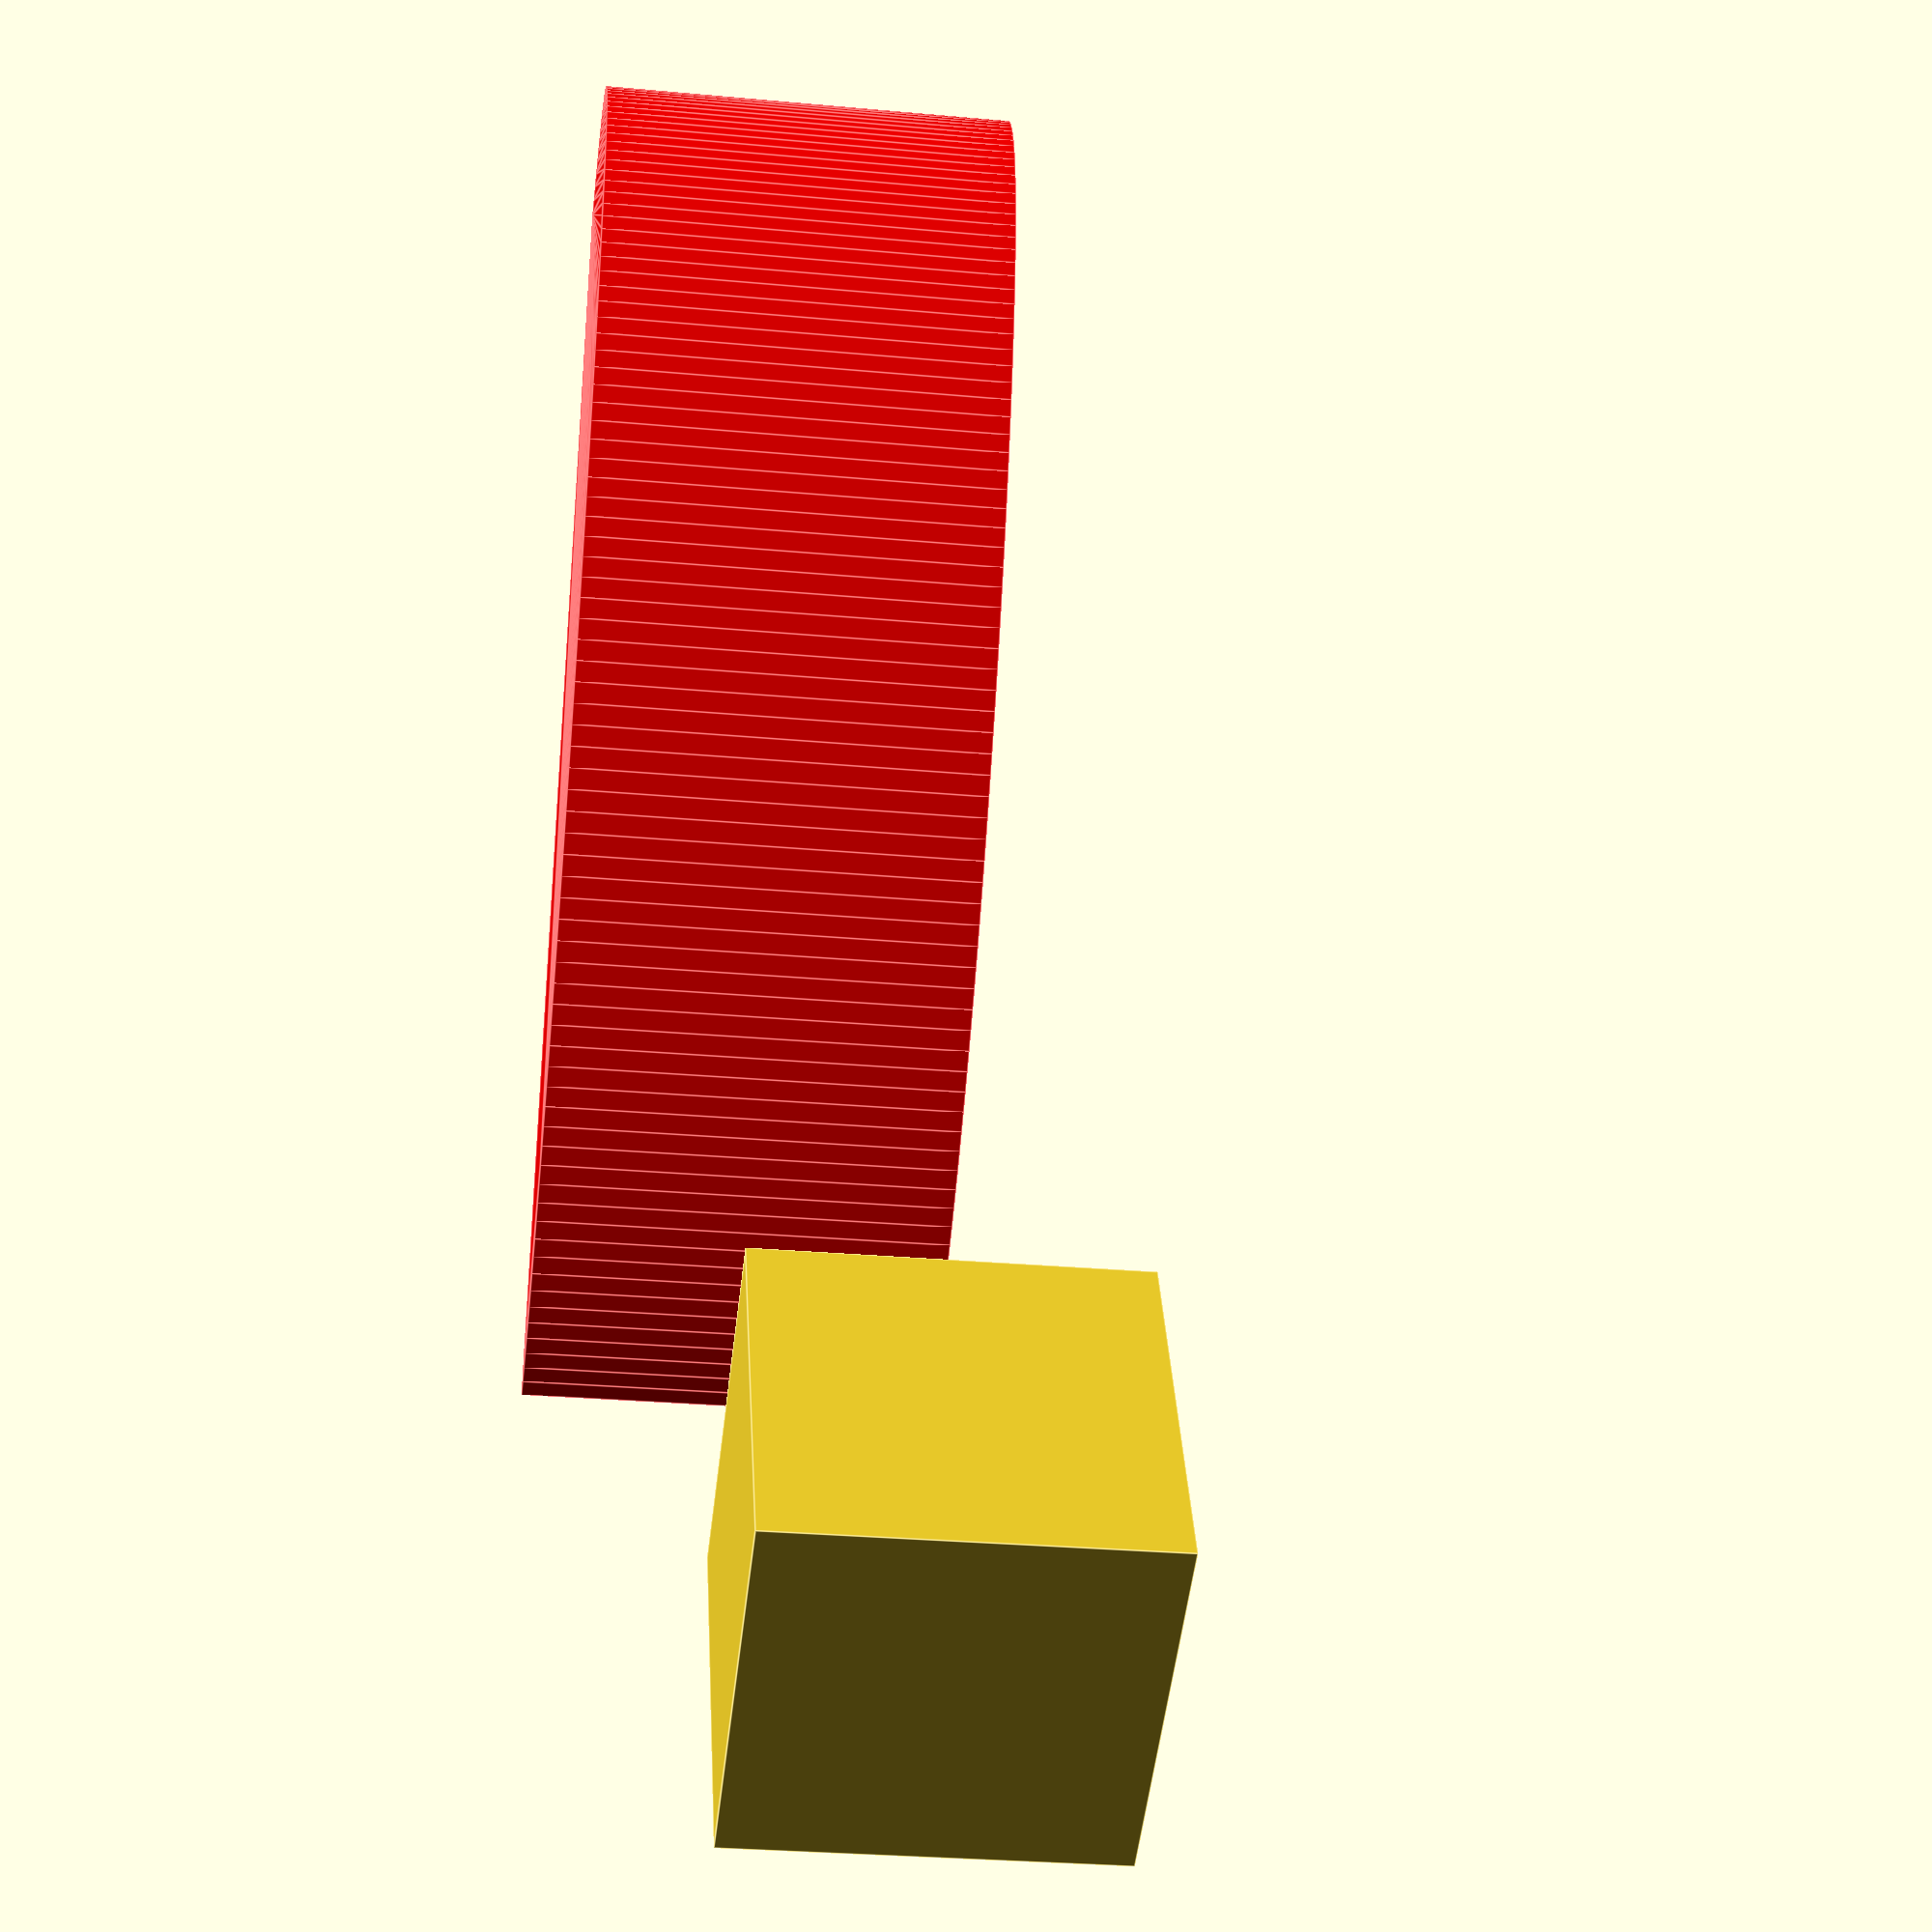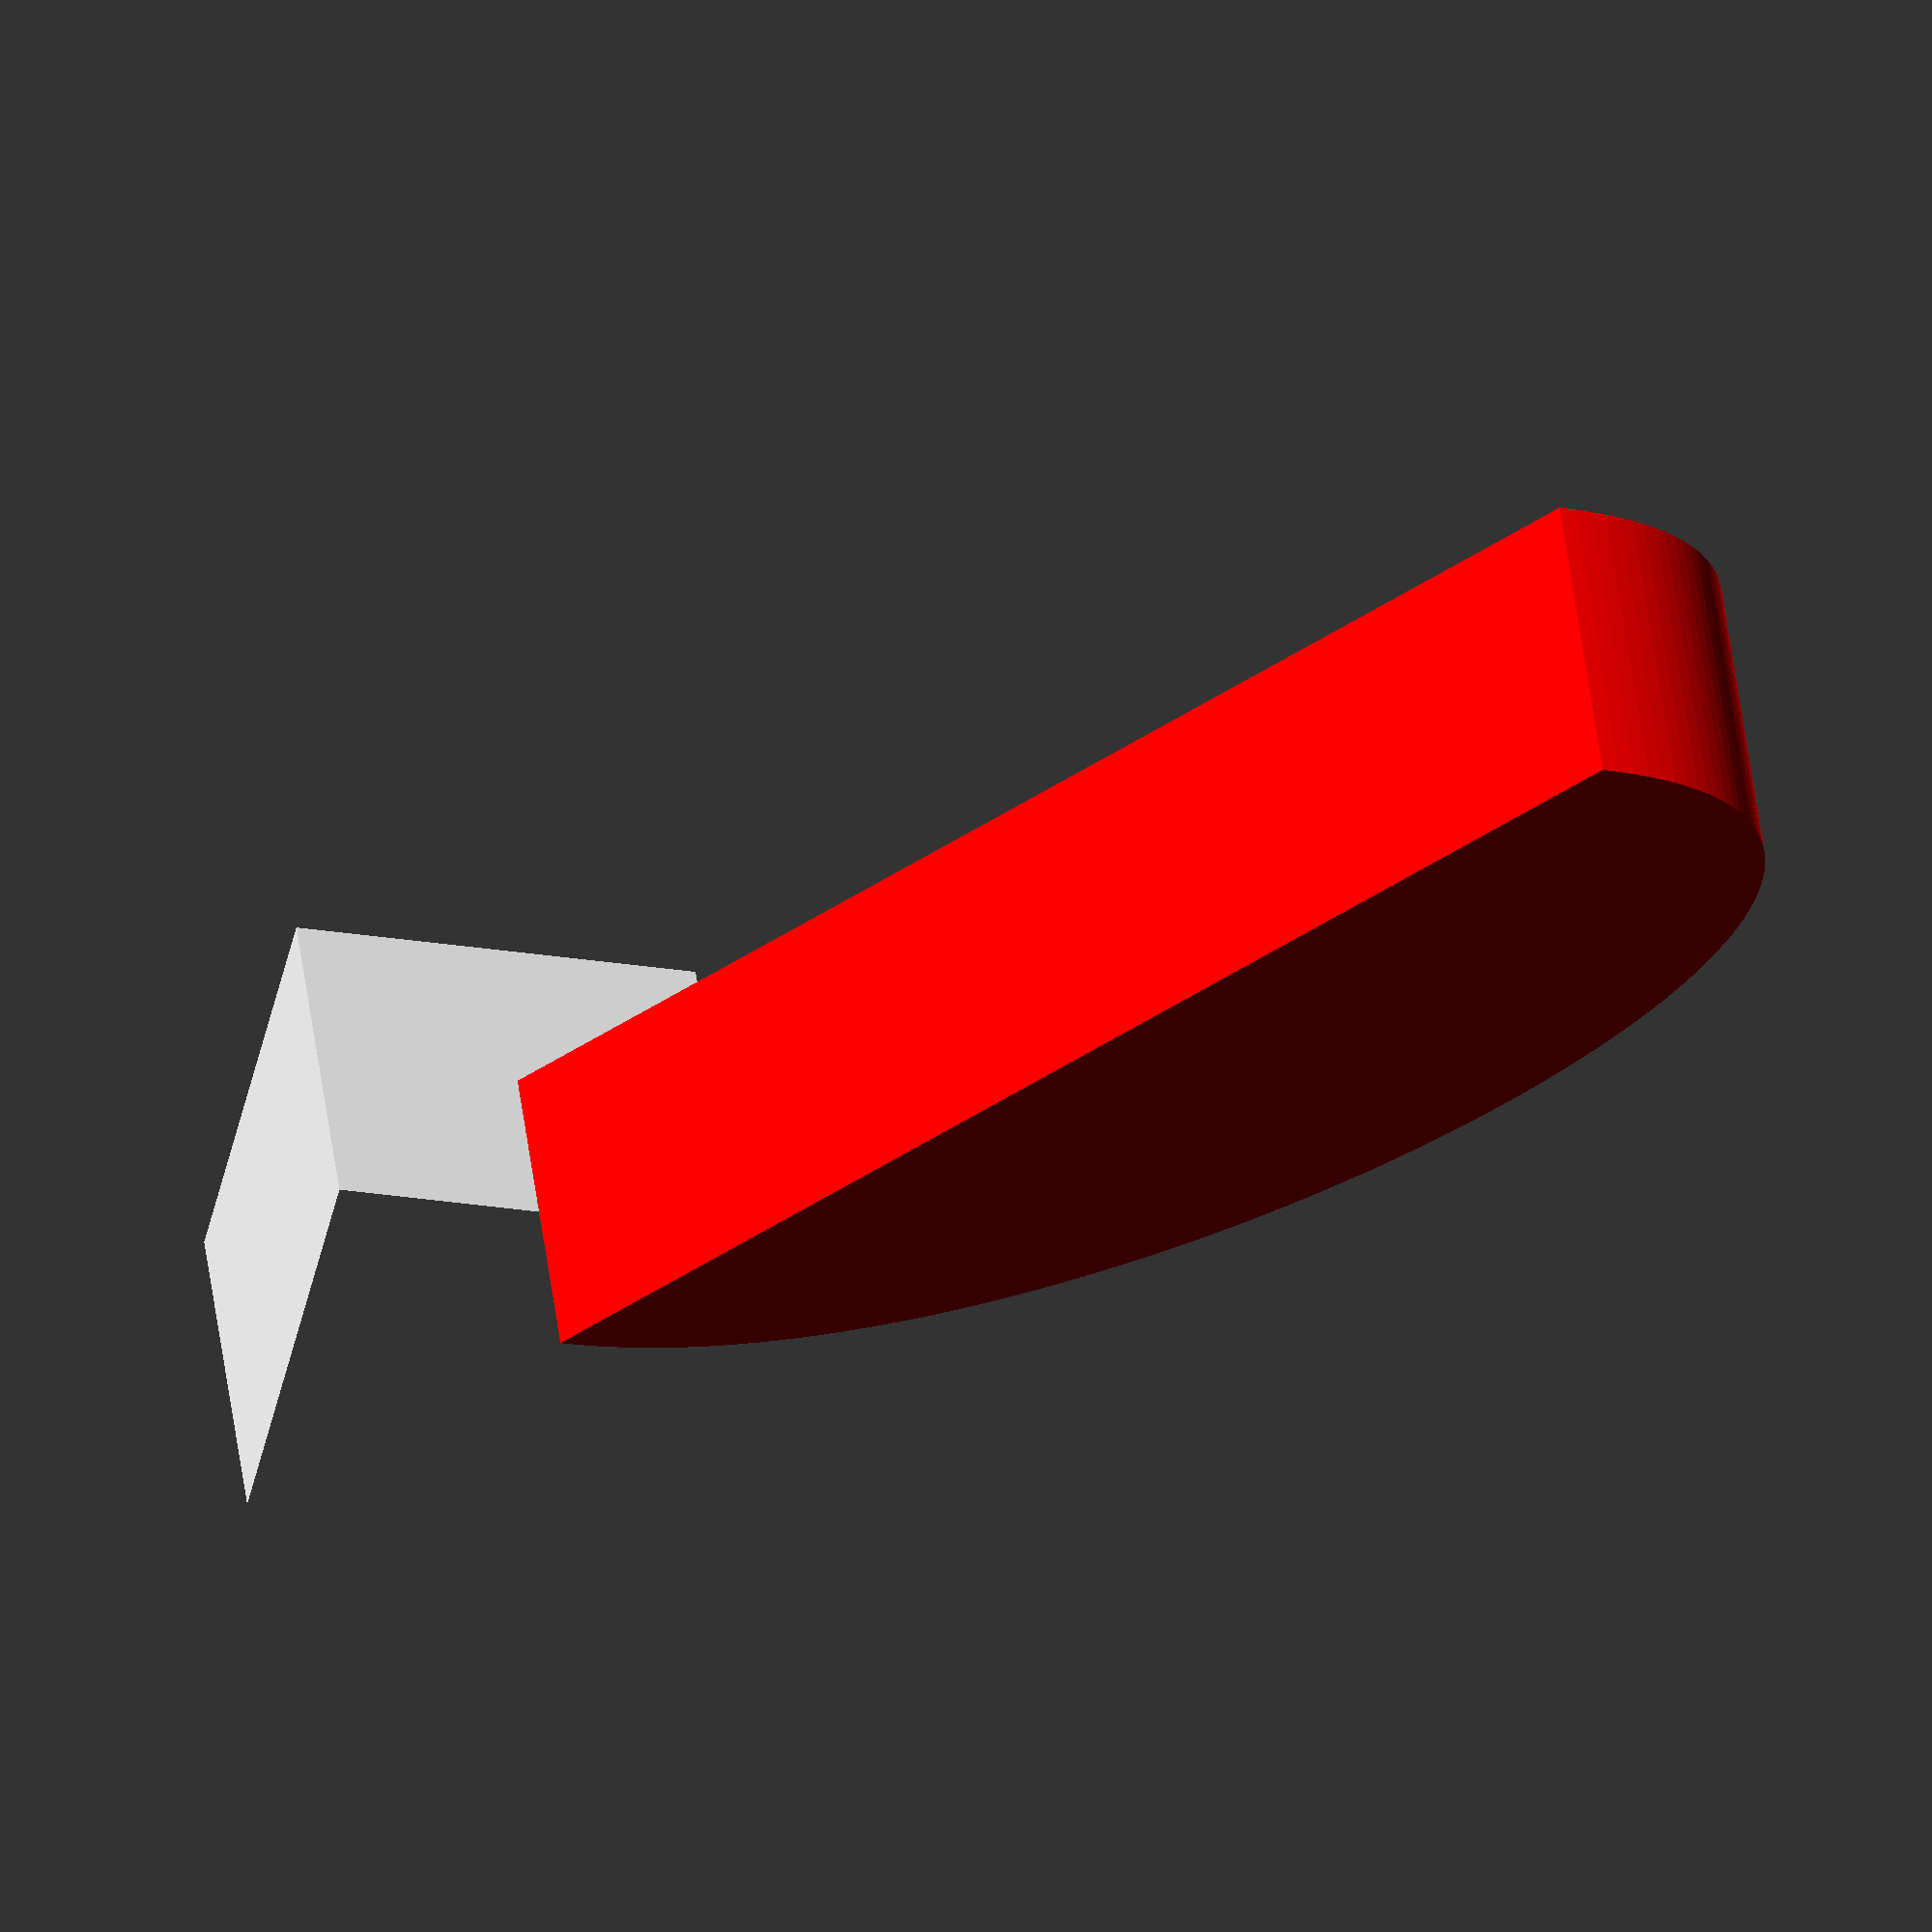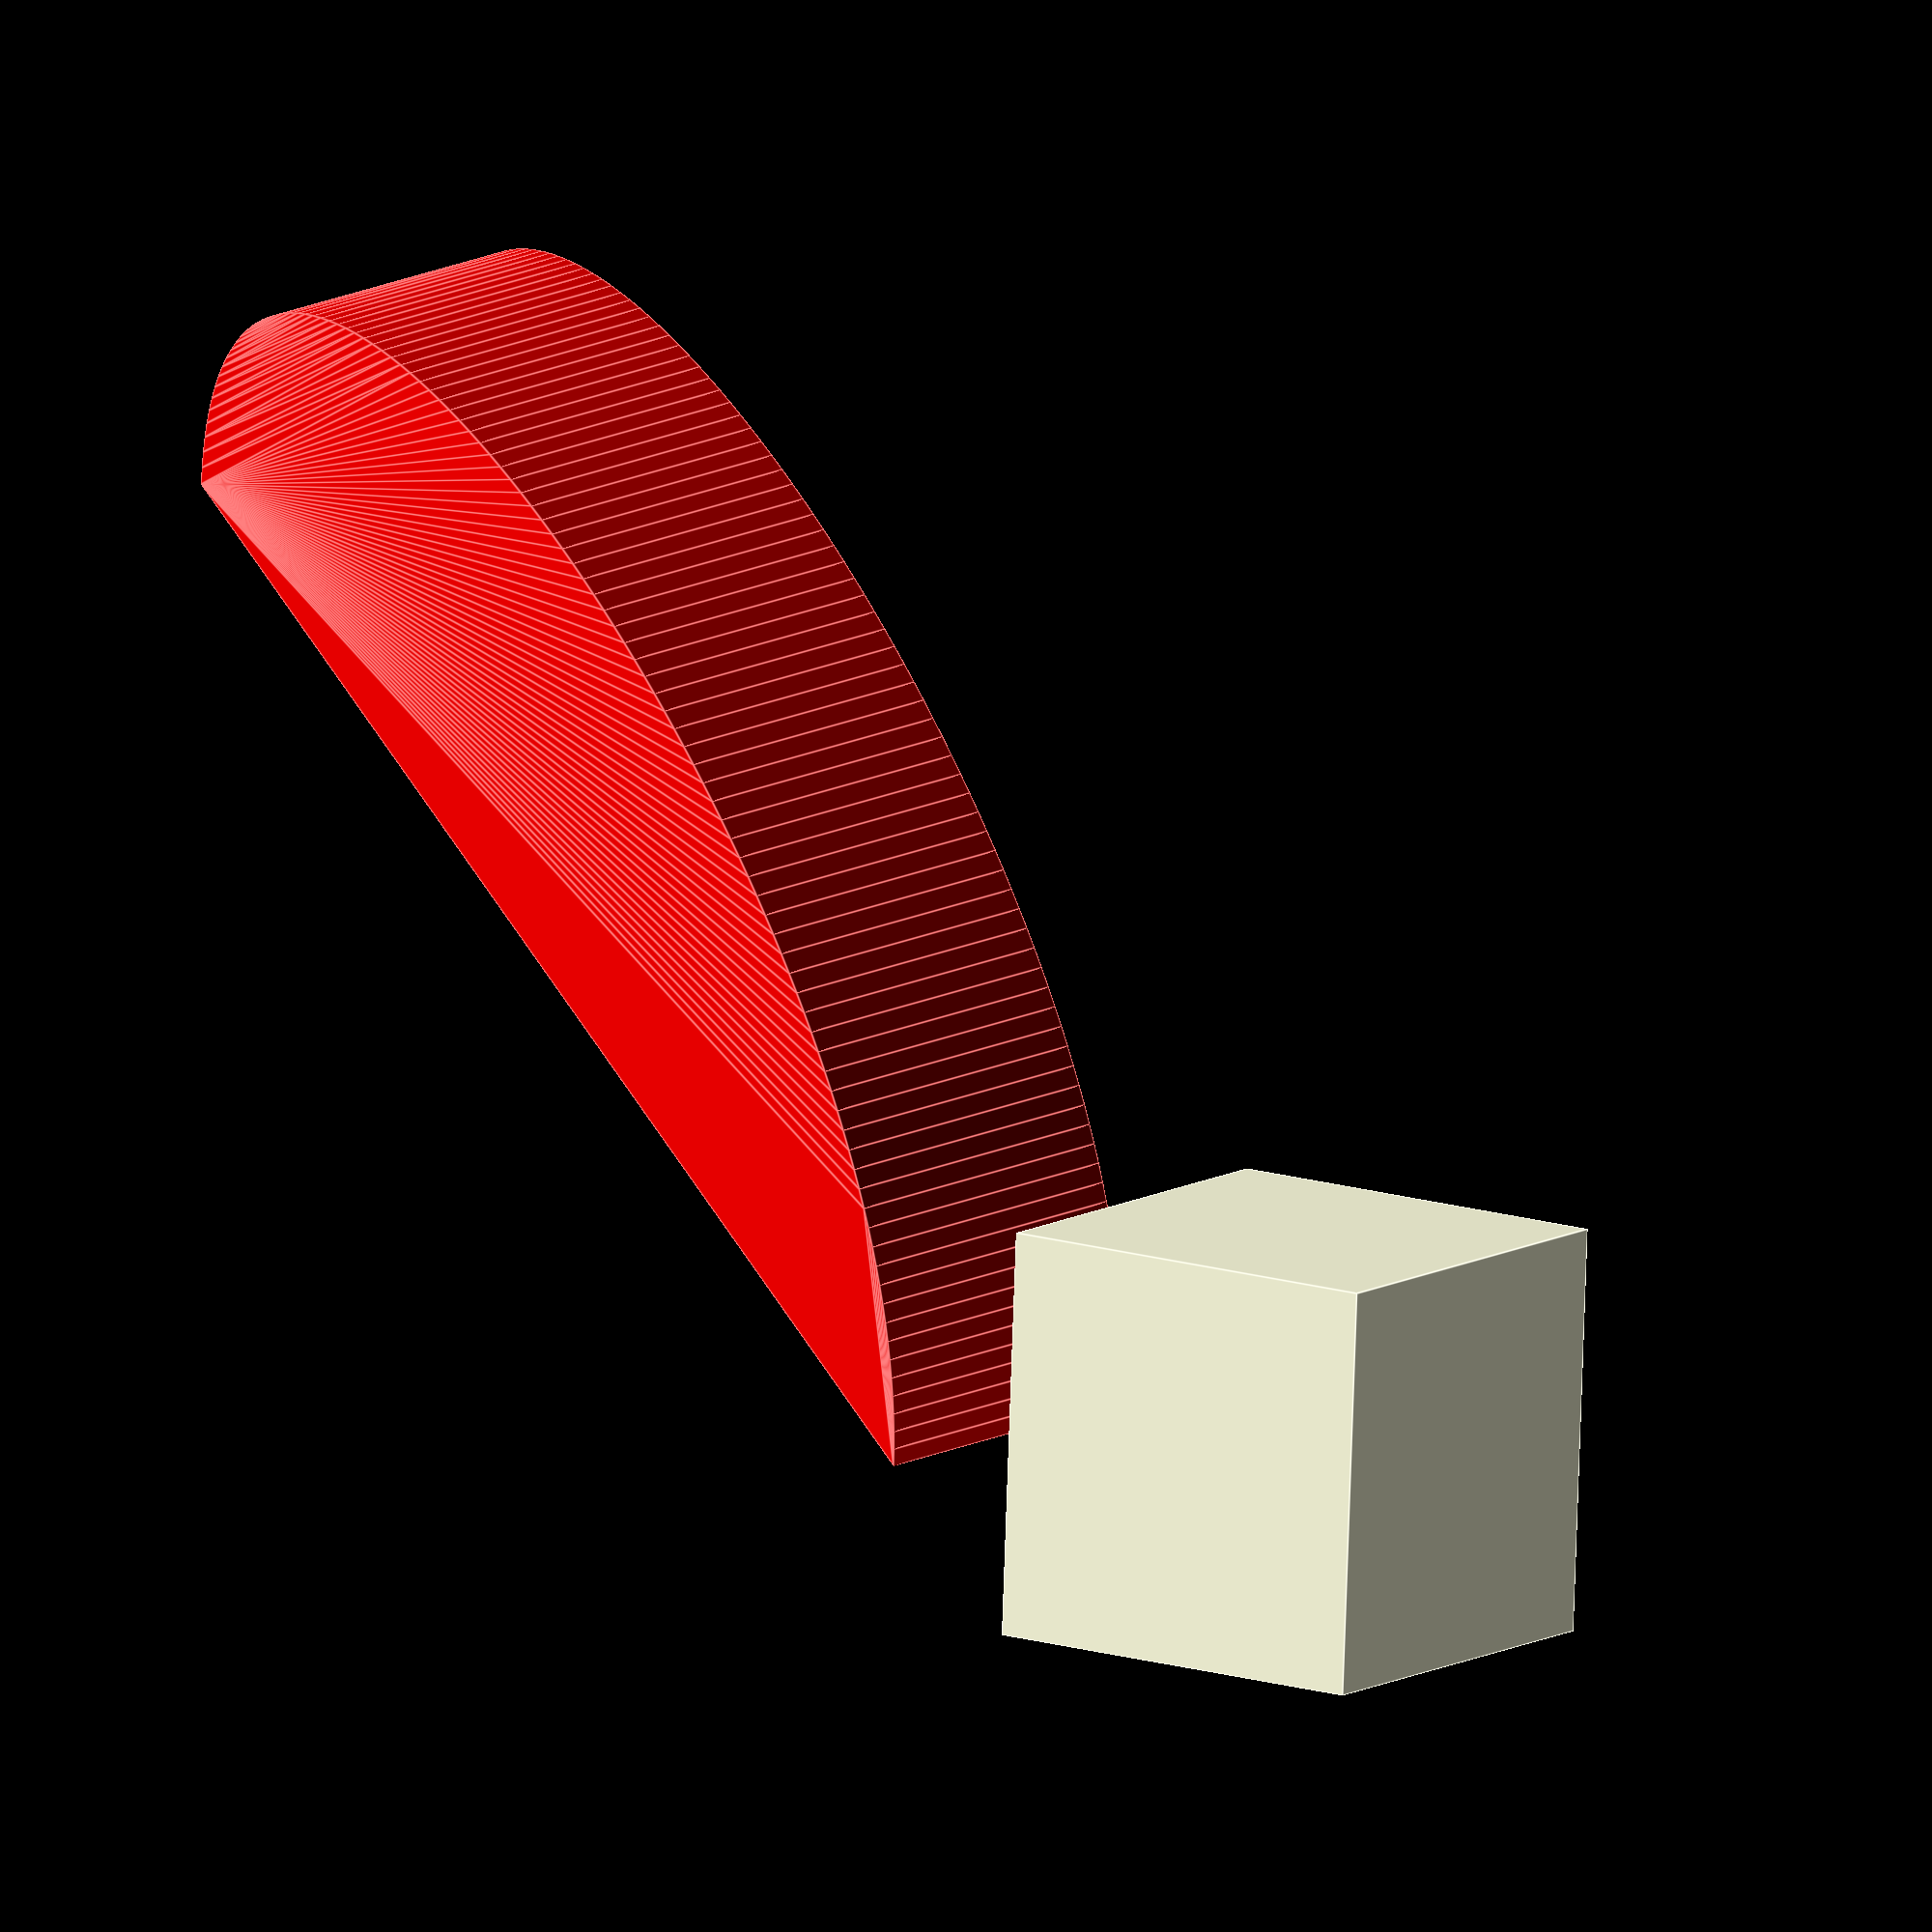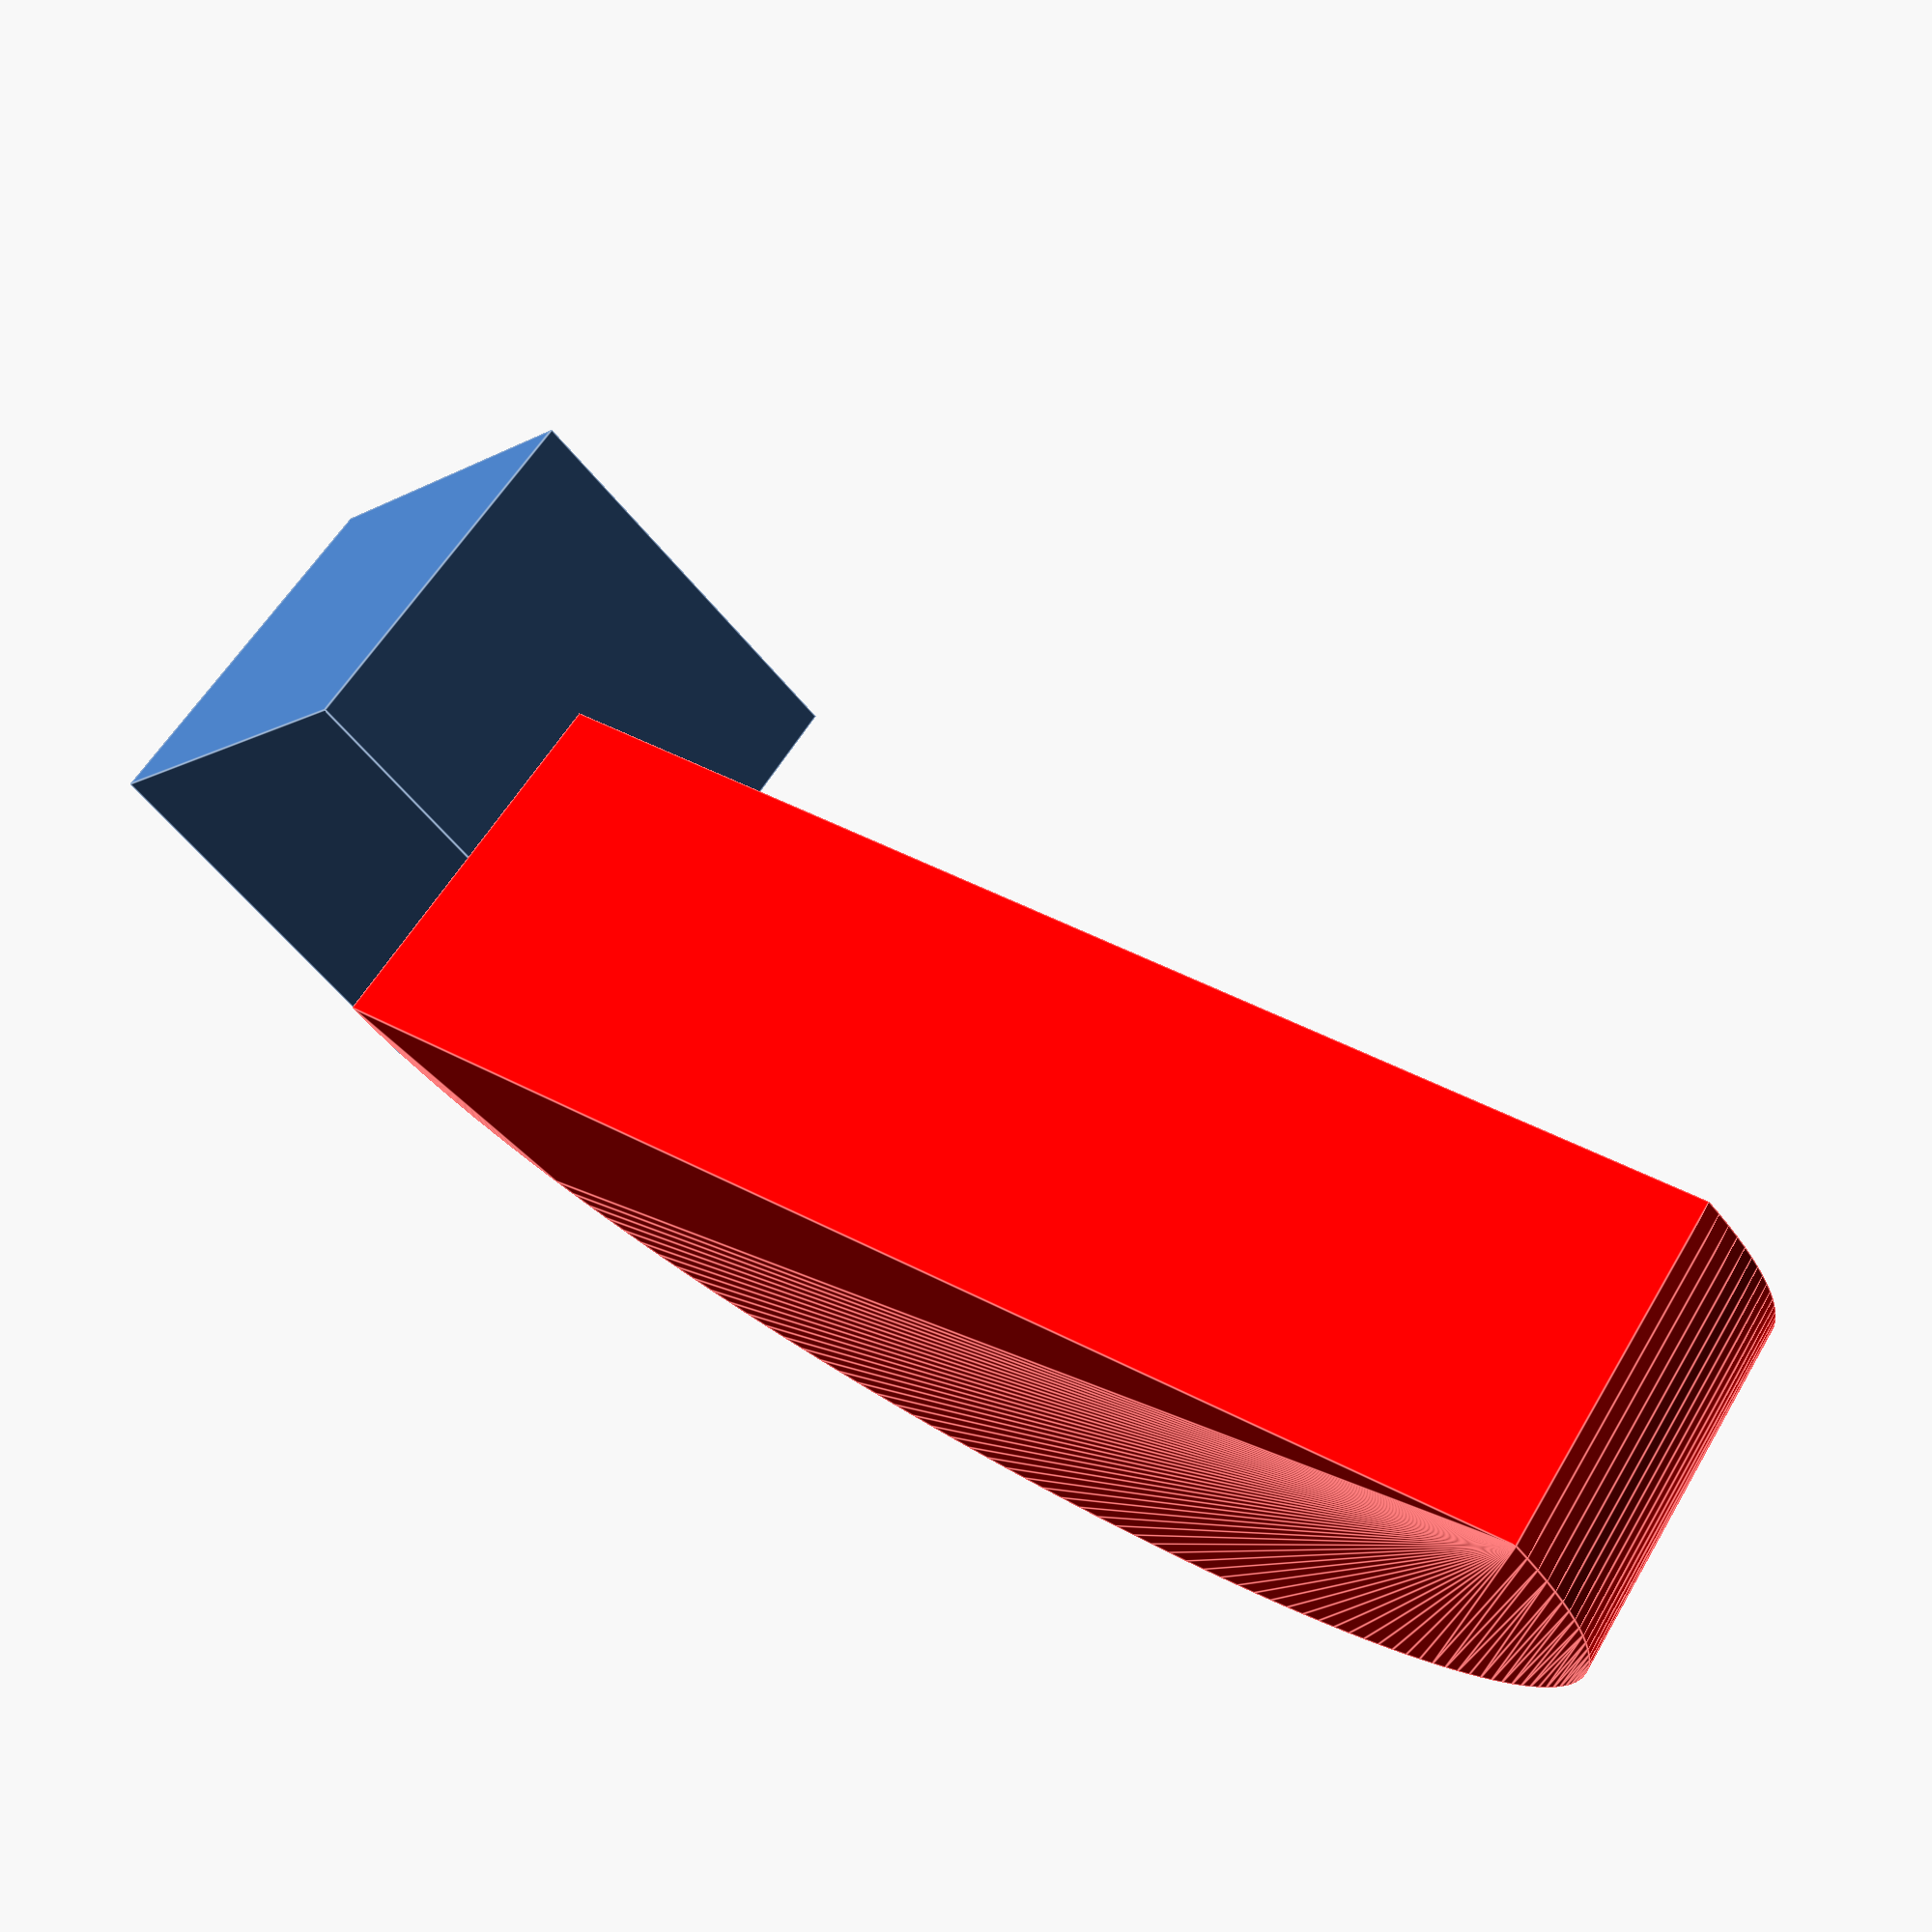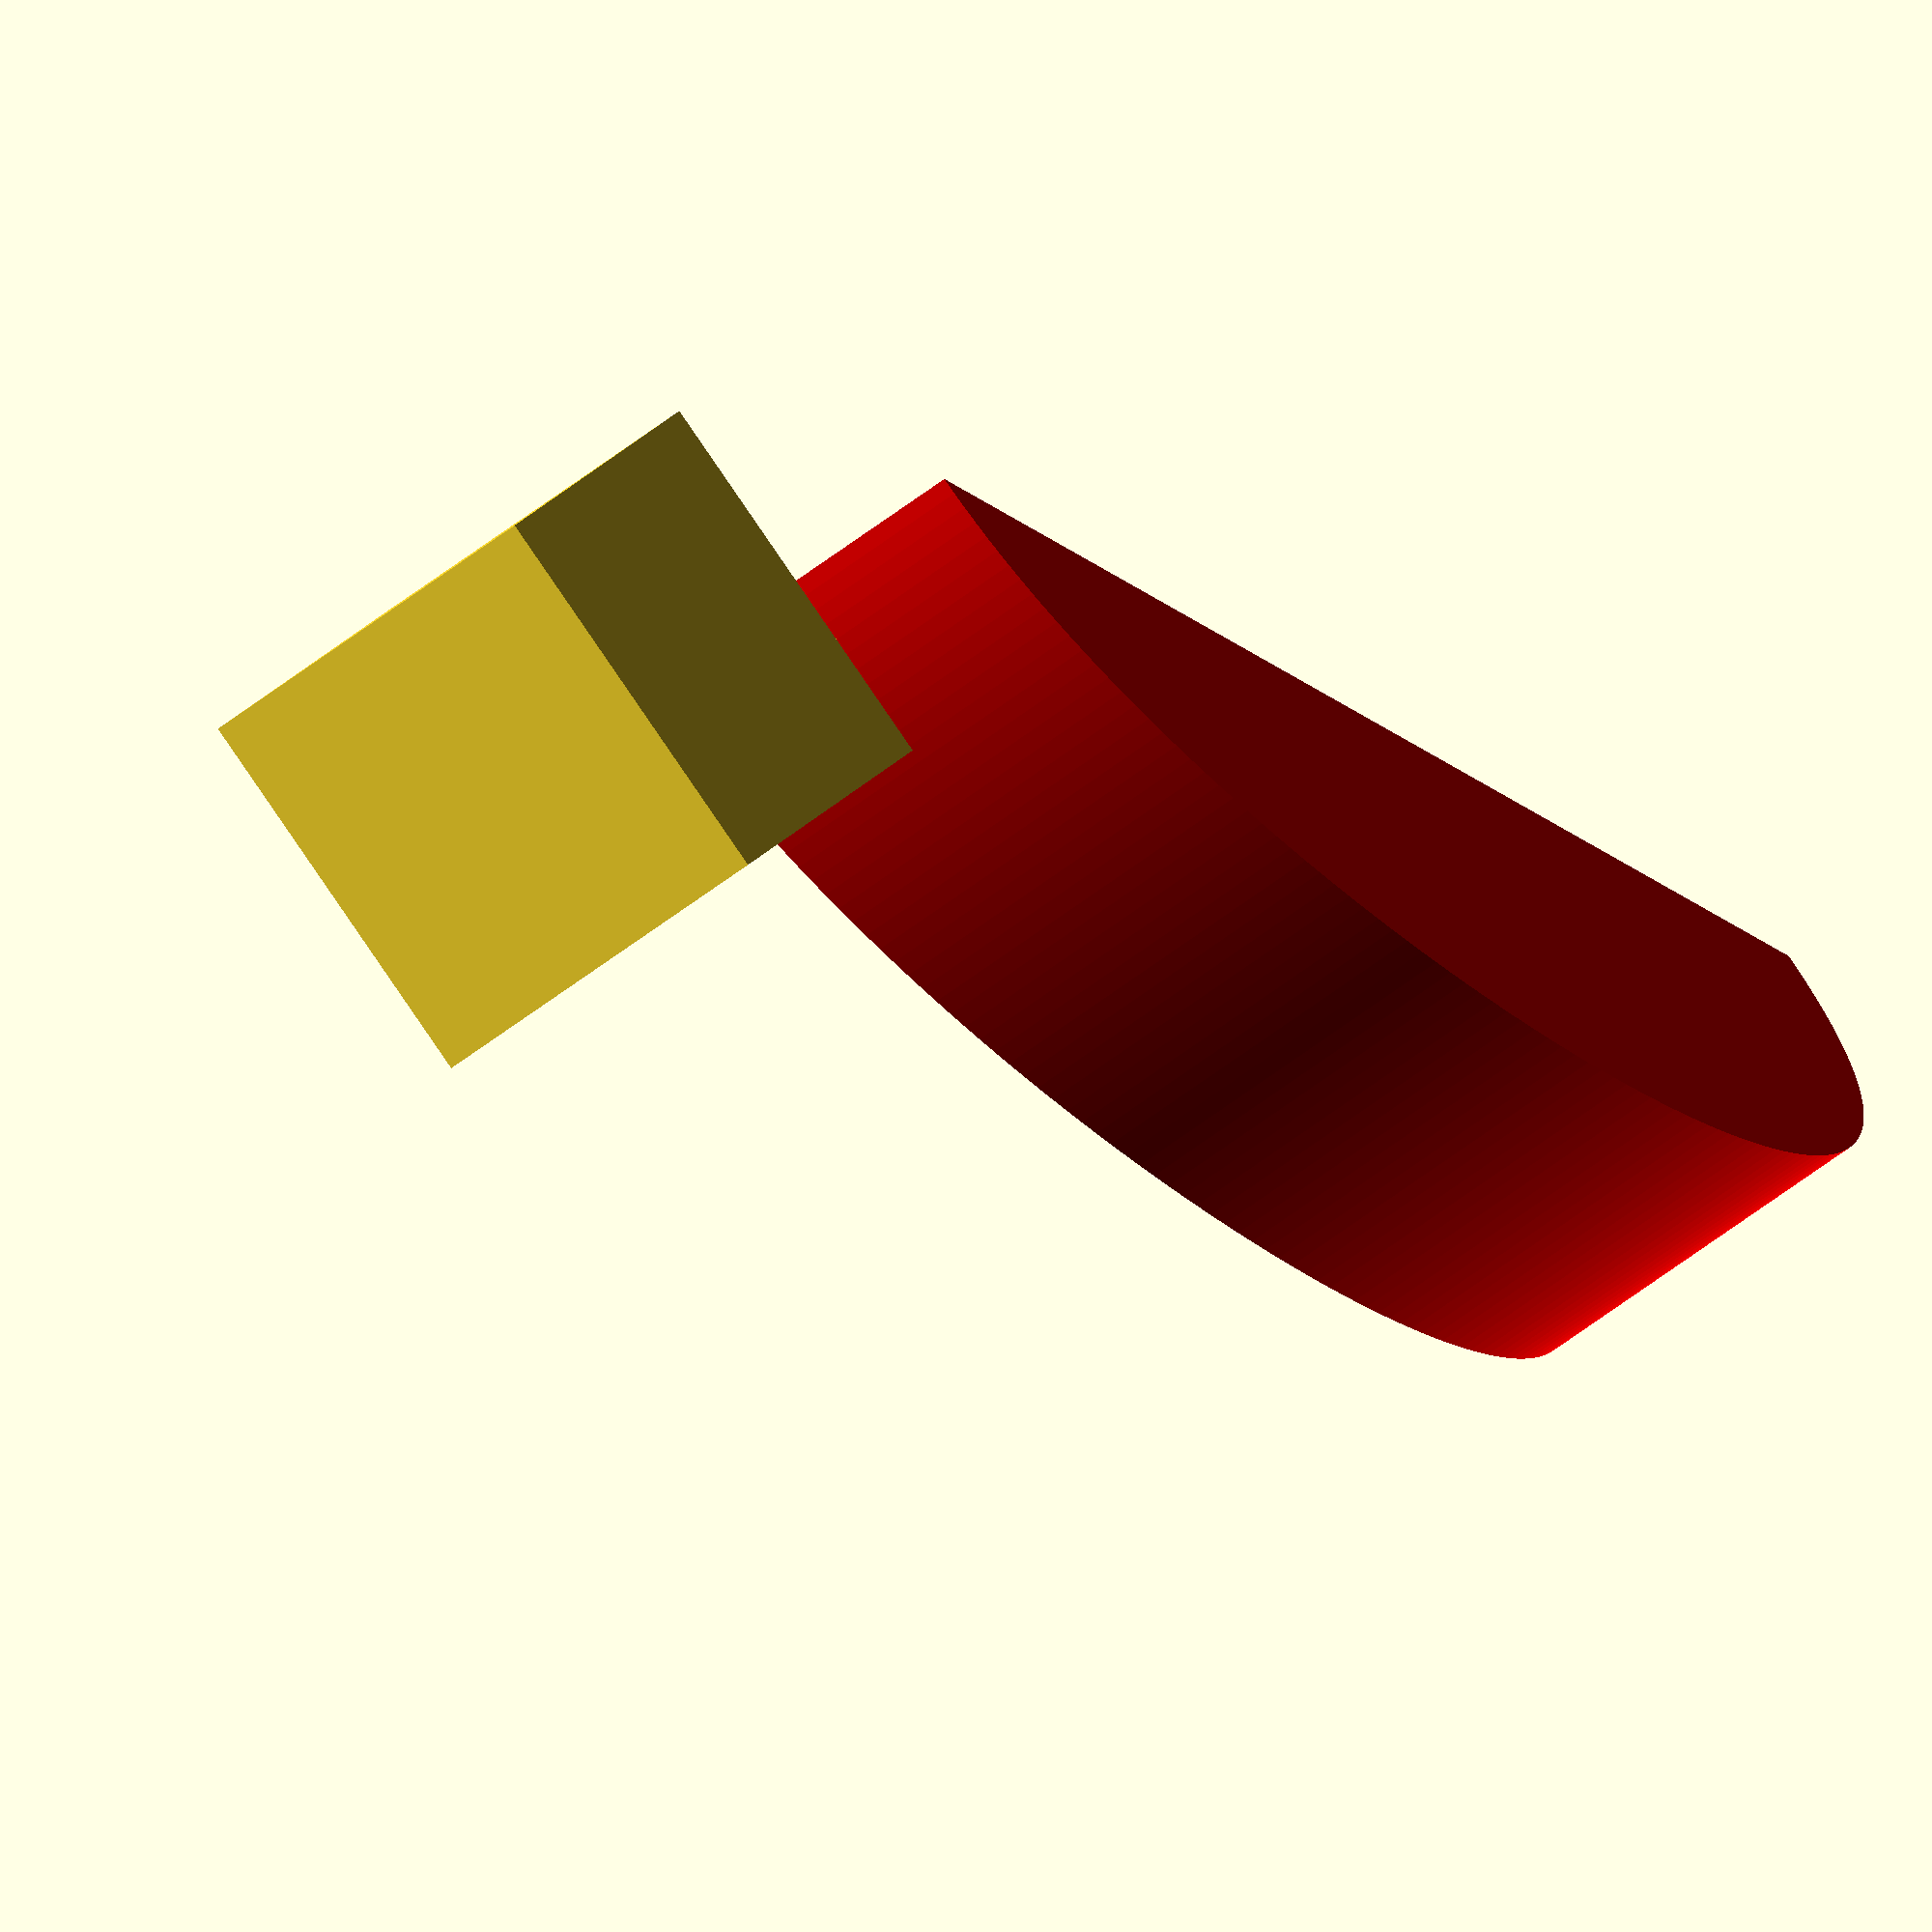
<openscad>
$fn=90;
e=0.01;

function _cubic_bazier_point(start, c1, c2, finish, t) =
  let (
    u = 1.0 - t,
    tt = t * t,
    uu = u * u
  )
  (u*uu) * start +
  3.0 * uu * t * c1 +
  3.0 * u * tt * c2 +
  (t*tt) * finish;

function cubic_bezier(start, c1, c2, finish, count=50) =
  [ for (t = [0 : 1/count : 1]) _cubic_bazier_point(start, c1, c2, finish, t) ];

module bezier_polygon(start, c1, c2, finish, count=100, visualize_cp=false) {
  polygon(cubic_bezier(start, c1, c2, finish, count));

  if (visualize_cp) {
    color("red") translate(c1) circle(r=0.2);
    color("green") translate(c2) circle(r=0.2);
  }
}

module viz_controlpoint(col, point, cp) {
  hull() {
    translate(point) circle(r=0.01);
    translate(cp) circle(r=0.01);
  }
  color(col) translate(cp) circle(r=0.1);
}

module viz_vertex(start, c1, c2, finish) {
  viz_controlpoint("red", start, c1);
  viz_controlpoint("green", finish, c2);
}

// One control point per point: Except for the last, they represent
// the first control-point after the point (the second control point is
// dereived from the _next_ segment, but pointing backwards, creating smooth
// curves.
module cubic_spline(points, cps,
		    extrude=-1, count=50,
		    show_controlpoints=false,
		    just_show_polygon=false) {
  effective_cps = (just_show_polygon || !cps) ? points : cps;
  assert(len(points) >= 2, "Need to have at least twp points");
  assert(len(points) == len(effective_cps),
	 "There needs one control point per point");
  second_to_last = len(points) - 1;
  list = [ for (i = [0:1:second_to_last-e])
      each cubic_bezier(points[i],
			effective_cps[i],
			i < second_to_last-1
			? points[i+1]-(effective_cps[i+1] - points[i+1])
			: effective_cps[i+1],
			points[i+1]) ];
  if (extrude > 0) {
    linear_extrude(height=extrude) polygon(list);
  } else {
    polygon(list);
  }

  if (show_controlpoints) {
    for (i = [0:1:second_to_last-e]) {
      viz_vertex(points[i], cps[i],
		 i < second_to_last-1
		 ? points[i+1]-(cps[i+1] - points[i+1])
		 : cps[i+1],
		 points[i+1]);
    }
  }
}

module place_along_curve(start, c1, c2, finish, at_fraction) {
  // Position
  pos = _cubic_bazier_point(start, c1, c2, finish, at_fraction);

  // Angle
  d0  = _cubic_bazier_point(start, c1, c2, finish, at_fraction - 0.01);
  d1  = _cubic_bazier_point(start, c1, c2, finish, at_fraction + 0.01);
  diff = d1 - d0;
  angle = atan2(diff.y, diff.x);

  translate([pos.x, pos.y, 0]) rotate([0, 0, angle]) children();
}


module test1() {
  cubic_spline(points=[  [0, 0], [1, 2], [3, 0]  ],
	       cps=[  [-1, 1], [2, 2], [4, 1]    ],
	       show_controlpoints=true);
}

module test2() {
  color("red") bezier_polygon([-1, 0], [0, 1], [3, 1], [2, 0]);
  place_along_curve([-1, 0], [0, 1], [3, 1], [2, 0], $t) {
    translate([-0.5, 0, 0]) cube([1, 1, 1]);
  }
}

test2();

</openscad>
<views>
elev=208.8 azim=70.7 roll=277.8 proj=p view=edges
elev=140.2 azim=32.0 roll=6.0 proj=o view=solid
elev=169.1 azim=132.6 roll=325.9 proj=o view=edges
elev=125.0 azim=2.0 roll=330.6 proj=p view=edges
elev=45.4 azim=189.8 roll=133.9 proj=o view=wireframe
</views>
